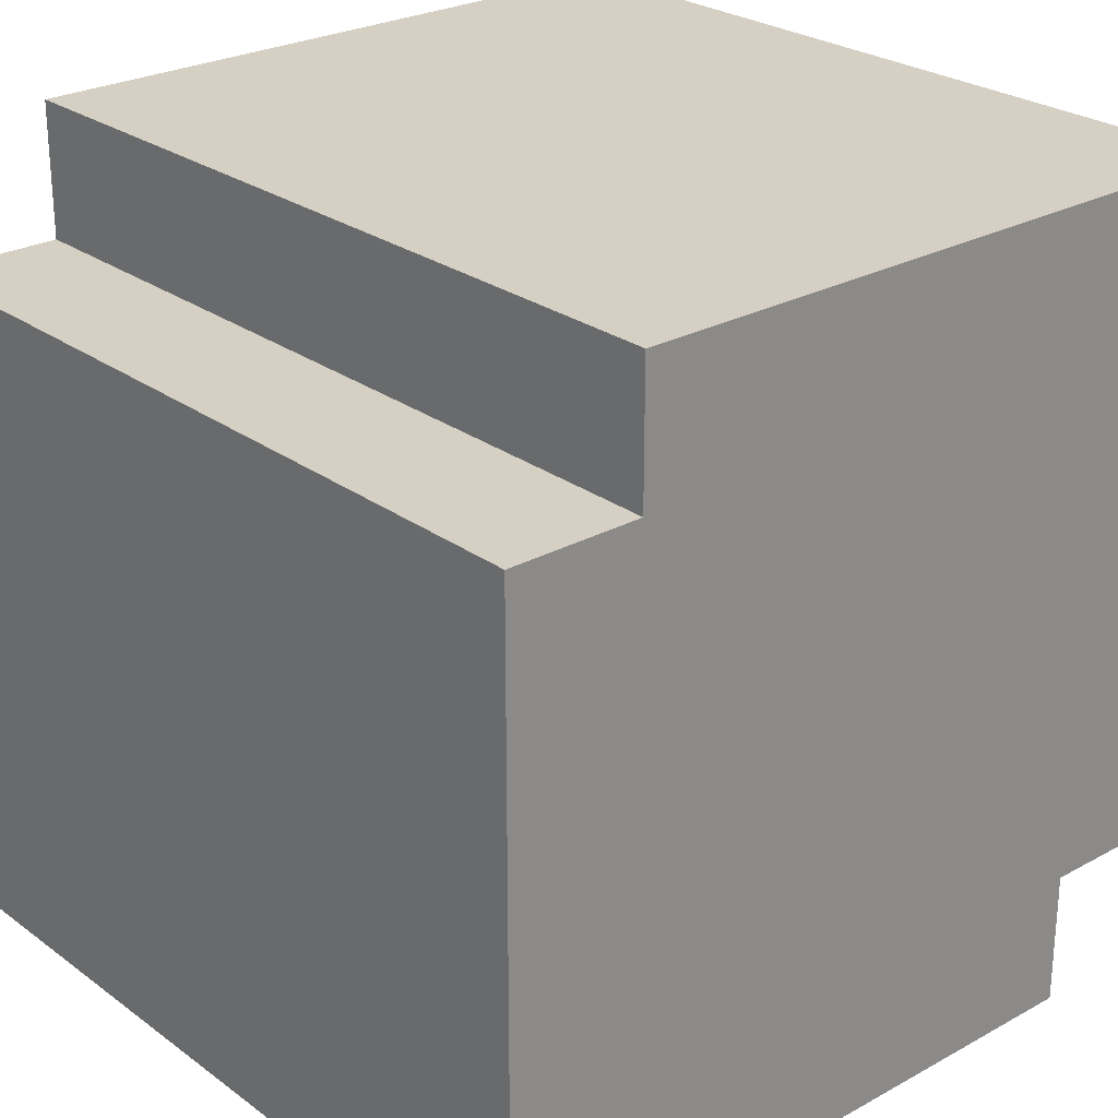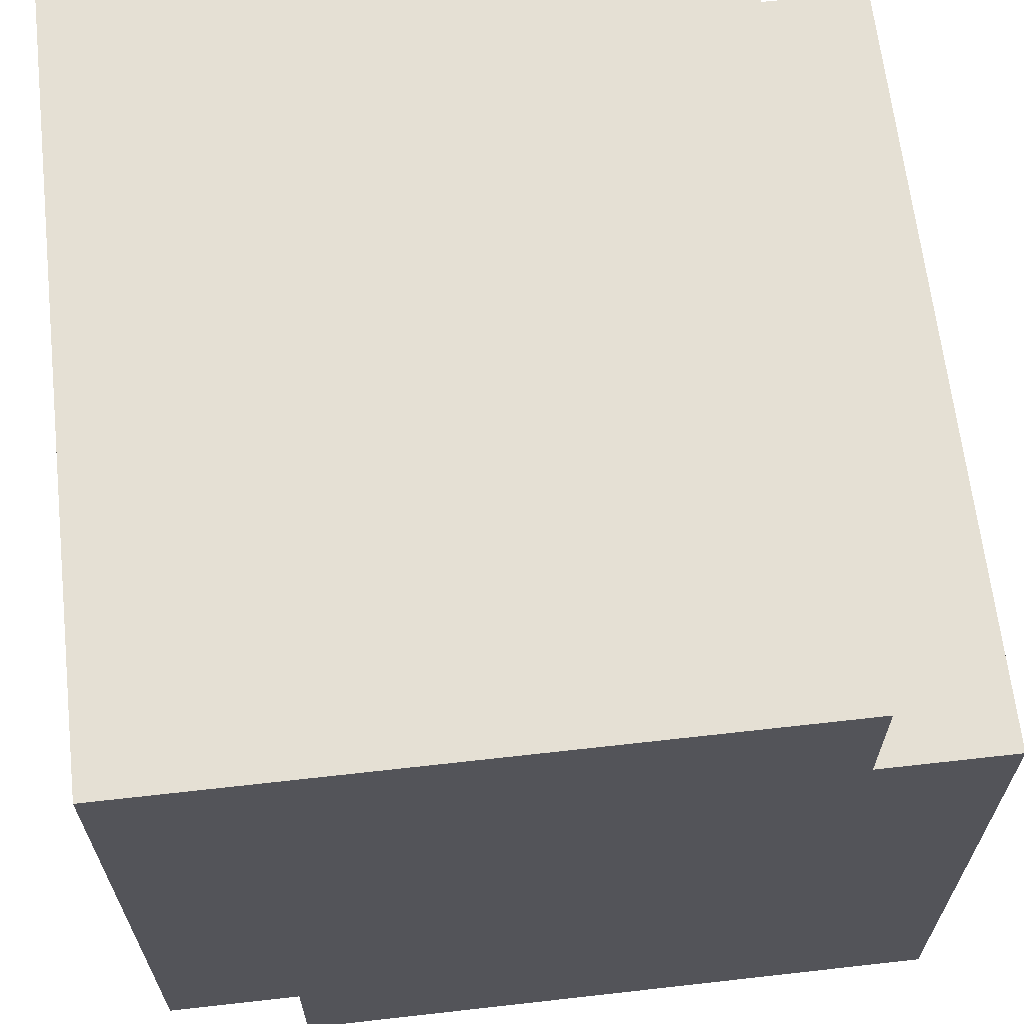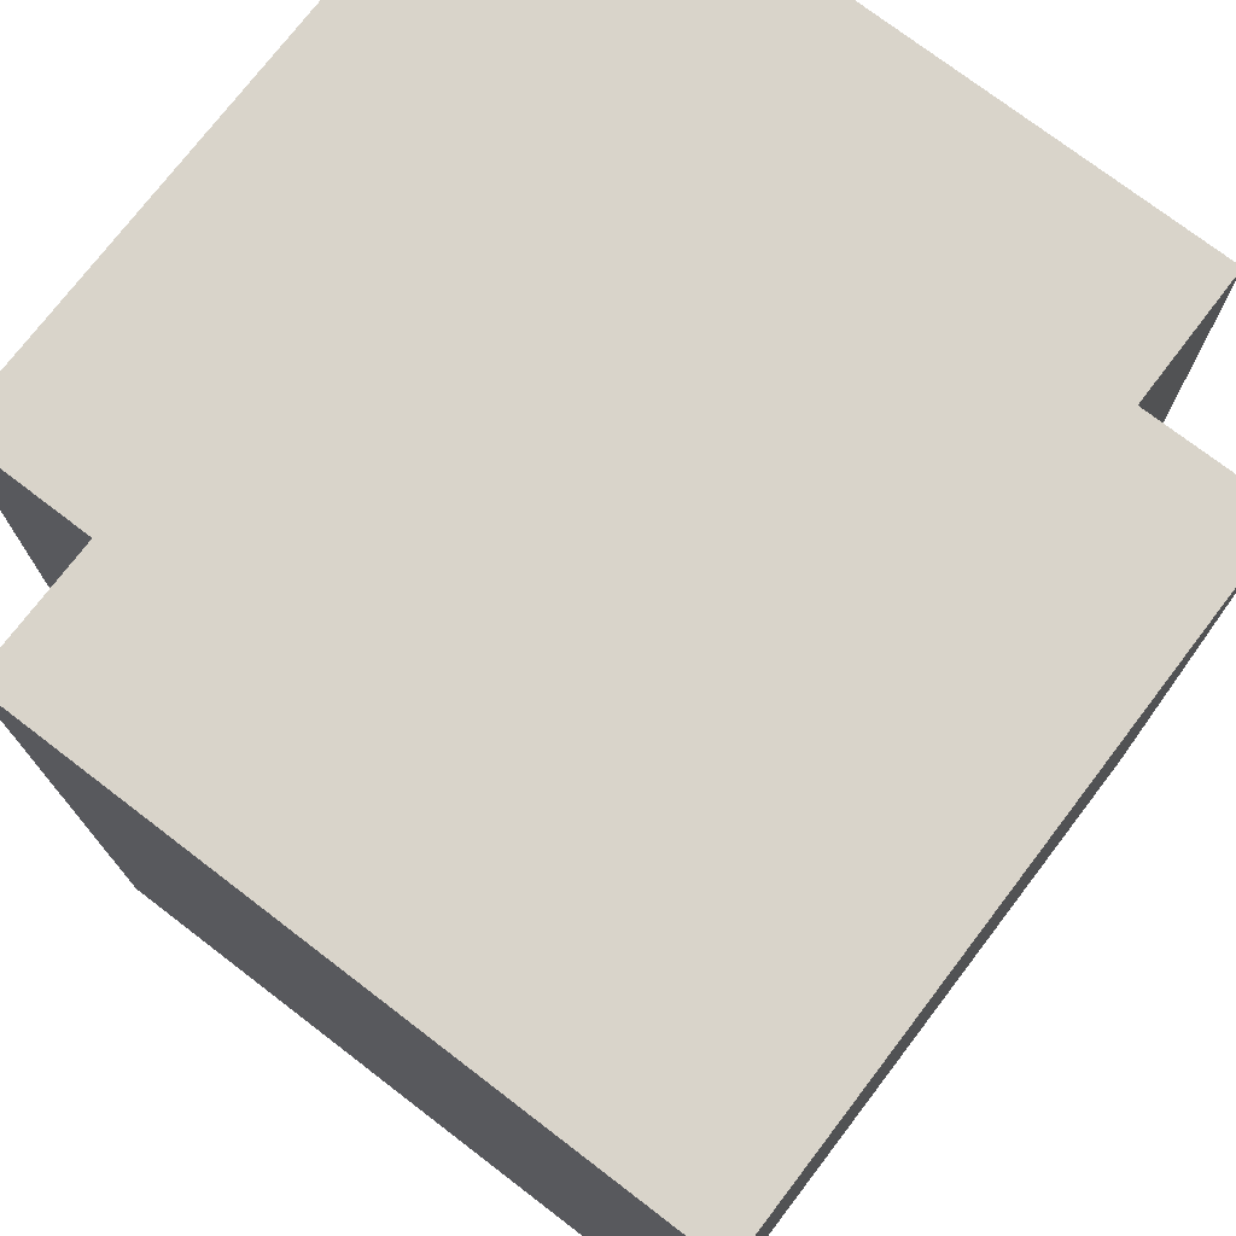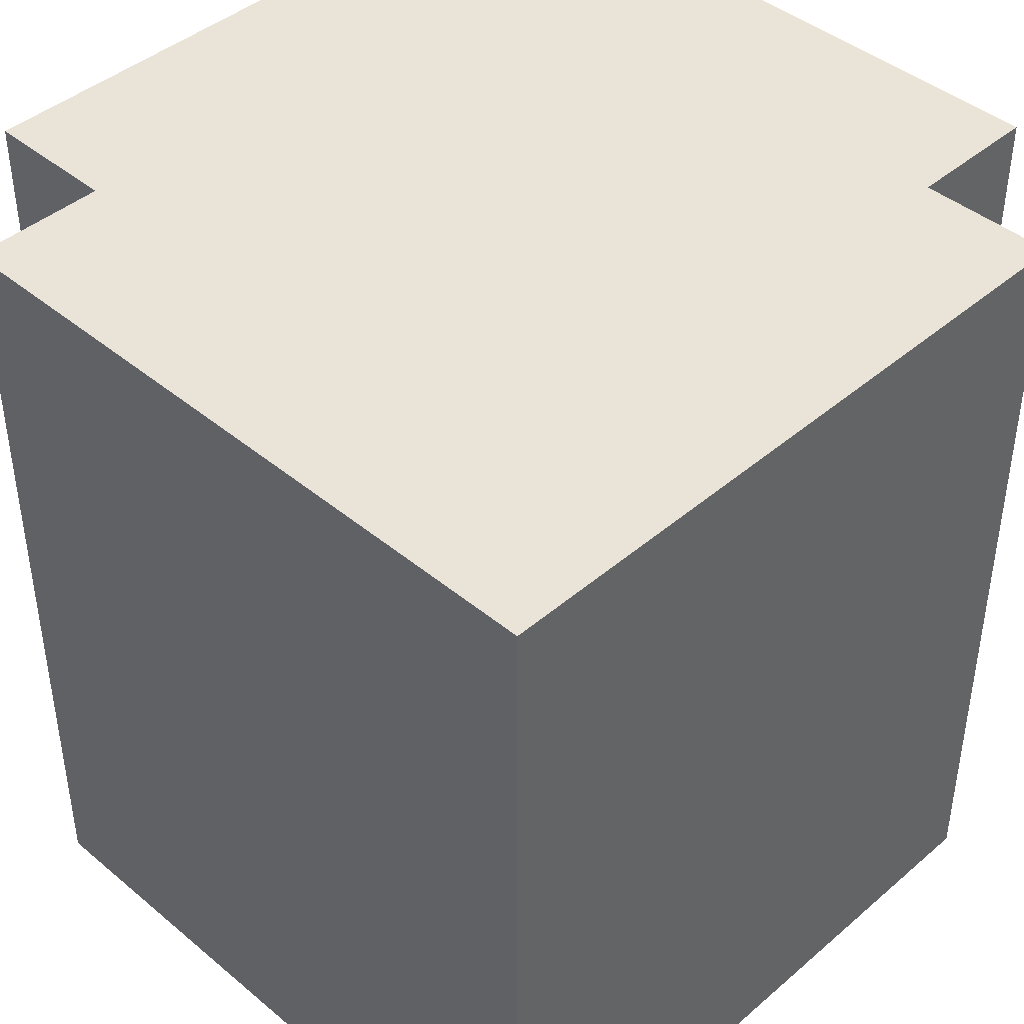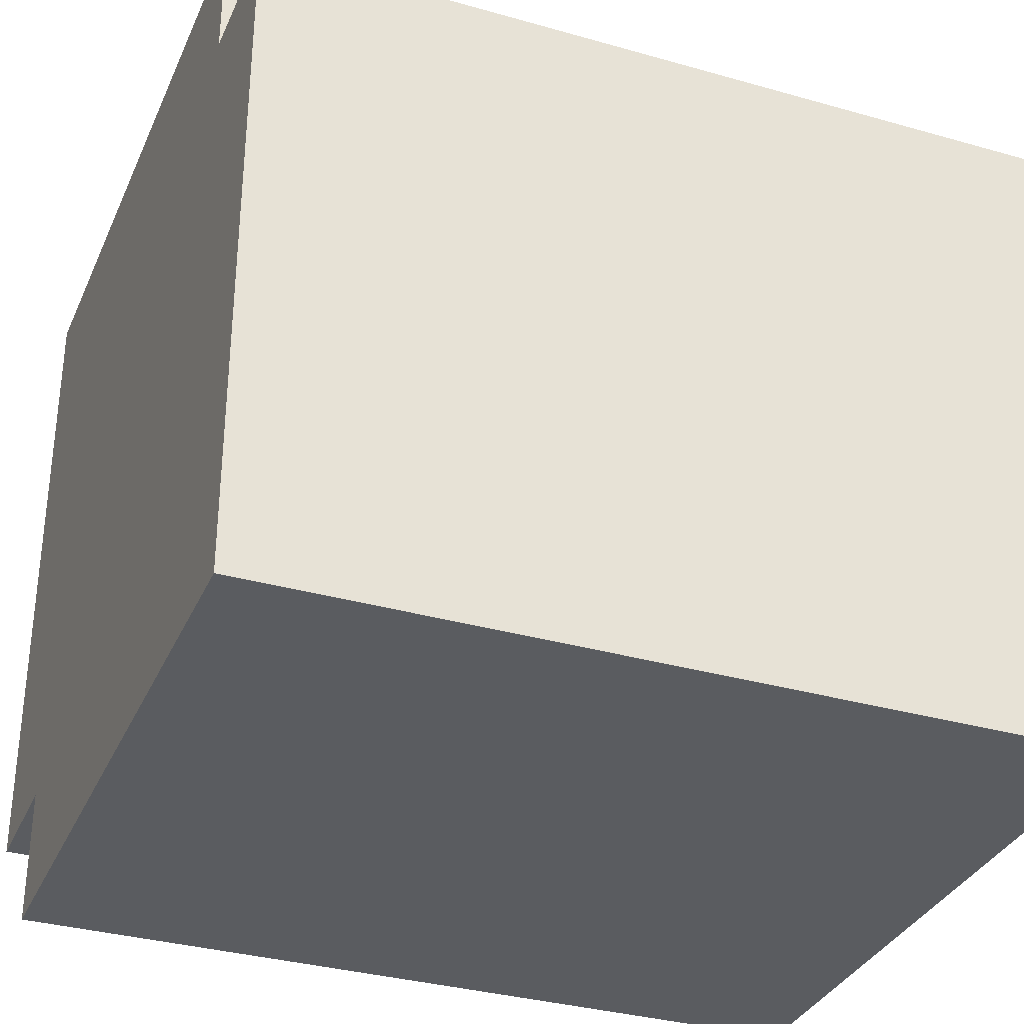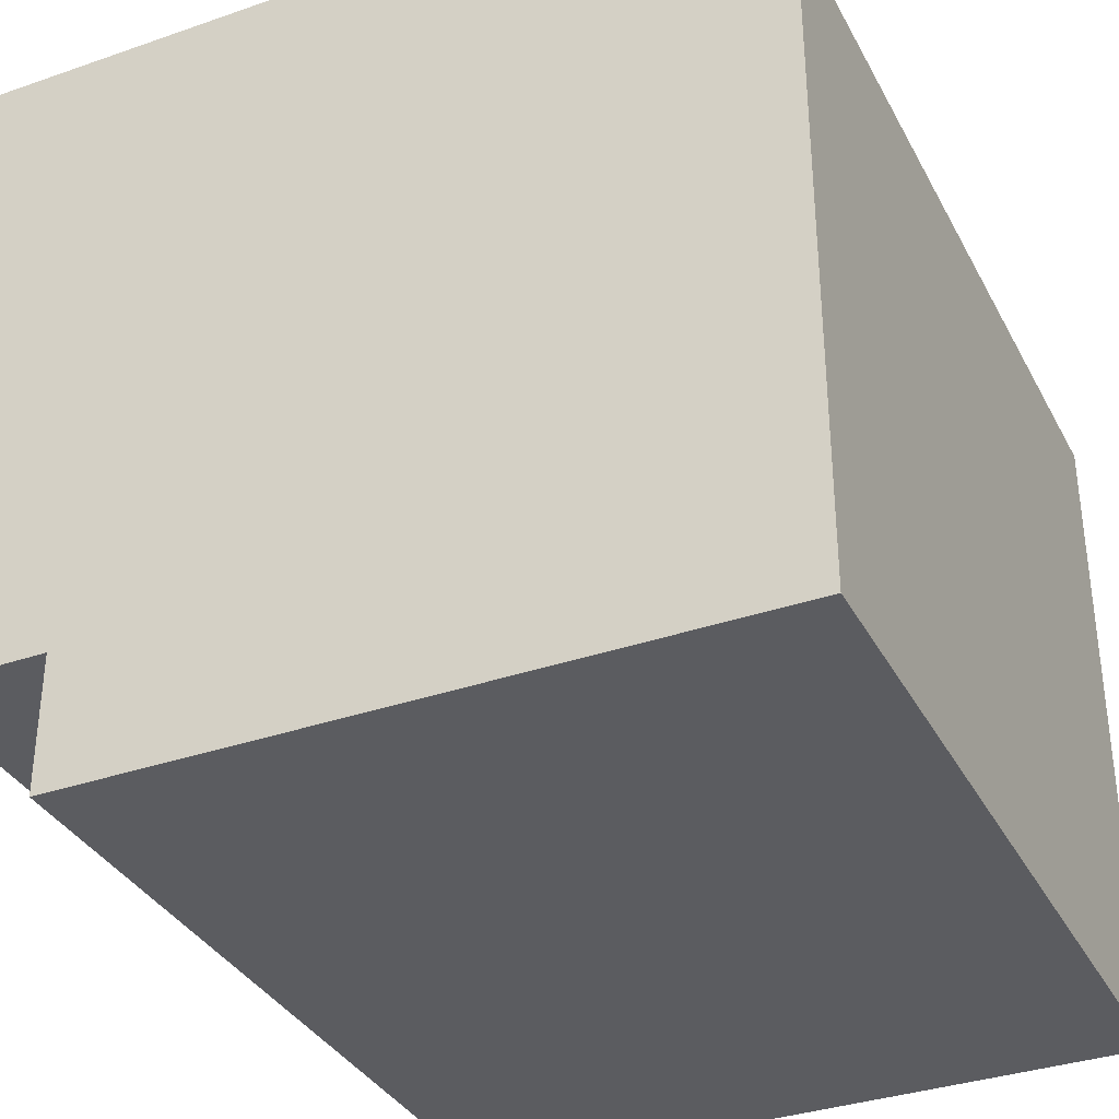
<metadata>
{"format":"obj","ext":"obj","renderer":"f3d","projection":"perspective","resolution":1024,"background":"white","views":[{"elev":26.0,"azim":138.9,"up":"+Y"},{"elev":65.2,"azim":-6.5,"up":"+Y"},{"elev":74.8,"azim":37.4,"up":"+Z"},{"elev":43.0,"azim":-135.4,"up":"+Z"},{"elev":-33.6,"azim":68.7,"up":"+Y"},{"elev":-35.0,"azim":24.8,"up":"+Y"}]}
</metadata>
<code>
o
v -0.3 0.3 0.6
v -0.3 0.3 0.5
v -0.3 0.3 0
v -0.3 0.8 0.6
v -0.3 0.8 0.5
v -0.3 0.8 0
v -0.2 0.2 0.6
v -0.2 0.2 0.1
v -0.2 0.2 0
v -0.2 0.3 0.6
v -0.2 0.3 0.5
v -0.2 0.3 0.1
v -0.2 0.3 0
v 0.2 0.3 0.5
v 0.2 0.3 0.1
v 0.2 0.4 0.5
v 0.2 0.5 0.5
v 0.2 0.7 0.5
v 0.2 0.7 0.1
v -0.2 0.3 0.5
v -0.2 0.3 0.1
v -0.2 0.7 0.5
v -0.2 0.7 0.1
v 0.2 0.7 0.6
v 0.2 0.7 0.1
v 0.2 0.7 0
v 0.2 0.8 0.6
v 0.2 0.8 0.1
v 0.2 0.8 0
v 0.3 0.2 0.6
v 0.3 0.2 0.2
v 0.3 0.2 0
v 0.3 0.3 0.5
v 0.3 0.3 0.2
v 0.3 0.6 0.6
v 0.3 0.6 0.5
v 0.3 0.7 0.6
v 0.3 0.7 0
v -0.3 0.3 0.6
v -0.3 0.8 0.6
v -0.2 0.2 0.6
v -0.2 0.3 0.6
v -0.1 0.4 0.6
v -0.1 0.6 0.6
v 0.1 0.5 0.6
v 0.1 0.6 0.6
v 0.2 0.4 0.6
v 0.2 0.5 0.6
v 0.2 0.6 0.6
v 0.2 0.7 0.6
v 0.2 0.8 0.6
v 0.3 0.2 0.6
v 0.3 0.6 0.6
v 0.3 0.7 0.6
v -0.2 0.3 0.1
v -0.2 0.7 0.1
v 0.2 0.3 0.1
v 0.2 0.7 0.1
v -0.2 0.3 0.5
v -0.2 0.7 0.5
v -0.1 0.4 0.5
v -0.1 0.6 0.5
v 0.1 0.5 0.5
v 0.1 0.6 0.5
v 0.2 0.3 0.5
v 0.2 0.4 0.5
v 0.2 0.5 0.5
v 0.2 0.7 0.5
v -0.3 0.3 0
v -0.3 0.8 0
v -0.2 0.2 0
v -0.2 0.3 0
v 0.2 0.7 0
v 0.2 0.8 0
v 0.3 0.2 0
v 0.3 0.7 0
v -0.2 0.2 0.6
v 0.3 0.2 0.6
v 0.2 0.2 0.2
v 0.3 0.2 0.2
v -0.2 0.2 0.1
v 0.2 0.2 0.1
v -0.2 0.2 0
v 0.3 0.2 0
v -0.3 0.3 0.6
v -0.2 0.3 0.6
v -0.3 0.3 0.5
v -0.2 0.3 0.5
v -0.2 0.3 0.1
v -0.3 0.3 0
v -0.2 0.3 0
v -0.2 0.7 0.5
v 0.2 0.7 0.5
v -0.2 0.7 0.1
v 0.2 0.7 0.1
v -0.2 0.3 0.5
v 0.2 0.3 0.5
v -0.2 0.3 0.1
v 0.2 0.3 0.1
v 0.2 0.7 0.6
v 0.3 0.7 0.6
v 0.2 0.7 0.1
v 0.2 0.7 0
v 0.3 0.7 0
v -0.3 0.8 0.6
v 0.2 0.8 0.6
v -0.3 0.8 0.5
v -0.2 0.8 0.5
v -0.2 0.8 0.1
v 0.2 0.8 0.1
v -0.3 0.8 0
v 0.2 0.8 0
f 4 2 1
f 5 3 2
f 5 2 4
f 6 3 5
f 10 8 7
f 11 8 10
f 12 9 8
f 12 8 11
f 13 9 12
f 16 15 14
f 17 15 16
f 18 15 17
f 19 15 18
f 20 21 22
f 22 21 23
f 24 25 27
f 25 26 28
f 27 25 28
f 28 26 29
f 30 31 33
f 31 32 34
f 33 31 34
f 30 33 35
f 33 34 36
f 35 33 36
f 35 36 37
f 34 32 38
f 37 36 38
f 36 34 38
f 42 40 39
f 43 40 42
f 43 42 41
f 44 40 43
f 45 44 43
f 46 40 44
f 46 44 45
f 47 43 41
f 47 45 43
f 48 46 45
f 48 45 47
f 49 40 46
f 49 46 48
f 50 40 49
f 51 40 50
f 52 48 47
f 52 47 41
f 52 49 48
f 53 50 49
f 53 49 52
f 54 50 53
f 57 56 55
f 58 56 57
f 59 60 61
f 61 60 62
f 61 62 63
f 62 60 64
f 63 62 64
f 59 61 65
f 61 63 66
f 65 61 66
f 63 64 67
f 66 63 67
f 64 60 68
f 67 64 68
f 69 70 72
f 72 70 73
f 71 72 73
f 73 70 74
f 71 73 75
f 75 73 76
f 79 78 77
f 80 78 79
f 81 79 77
f 82 80 79
f 82 79 81
f 83 82 81
f 84 80 82
f 84 82 83
f 87 86 85
f 88 86 87
f 89 88 87
f 90 89 87
f 91 89 90
f 94 93 92
f 95 93 94
f 96 97 98
f 98 97 99
f 100 101 102
f 102 101 103
f 103 101 104
f 105 106 107
f 107 106 108
f 107 108 109
f 108 106 109
f 109 106 110
f 107 109 111
f 109 110 111
f 111 110 112

</code>
